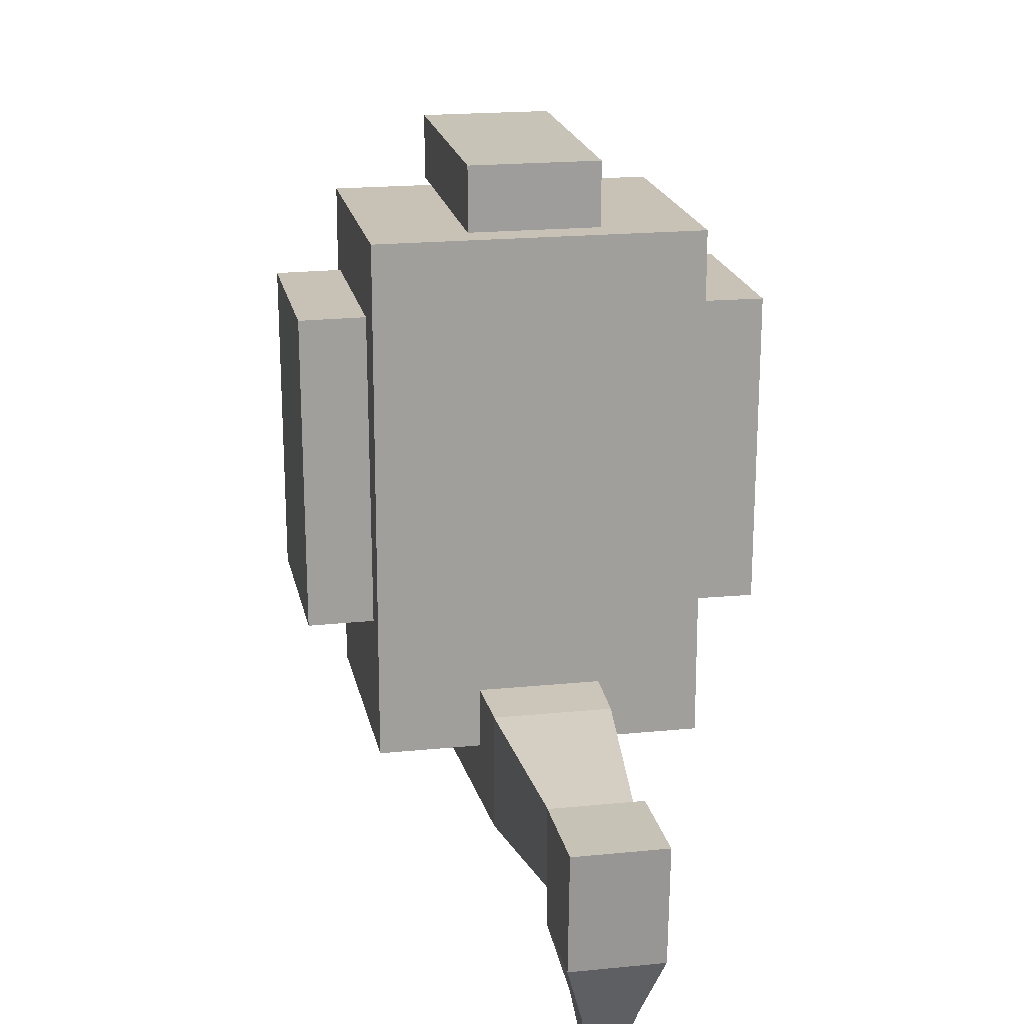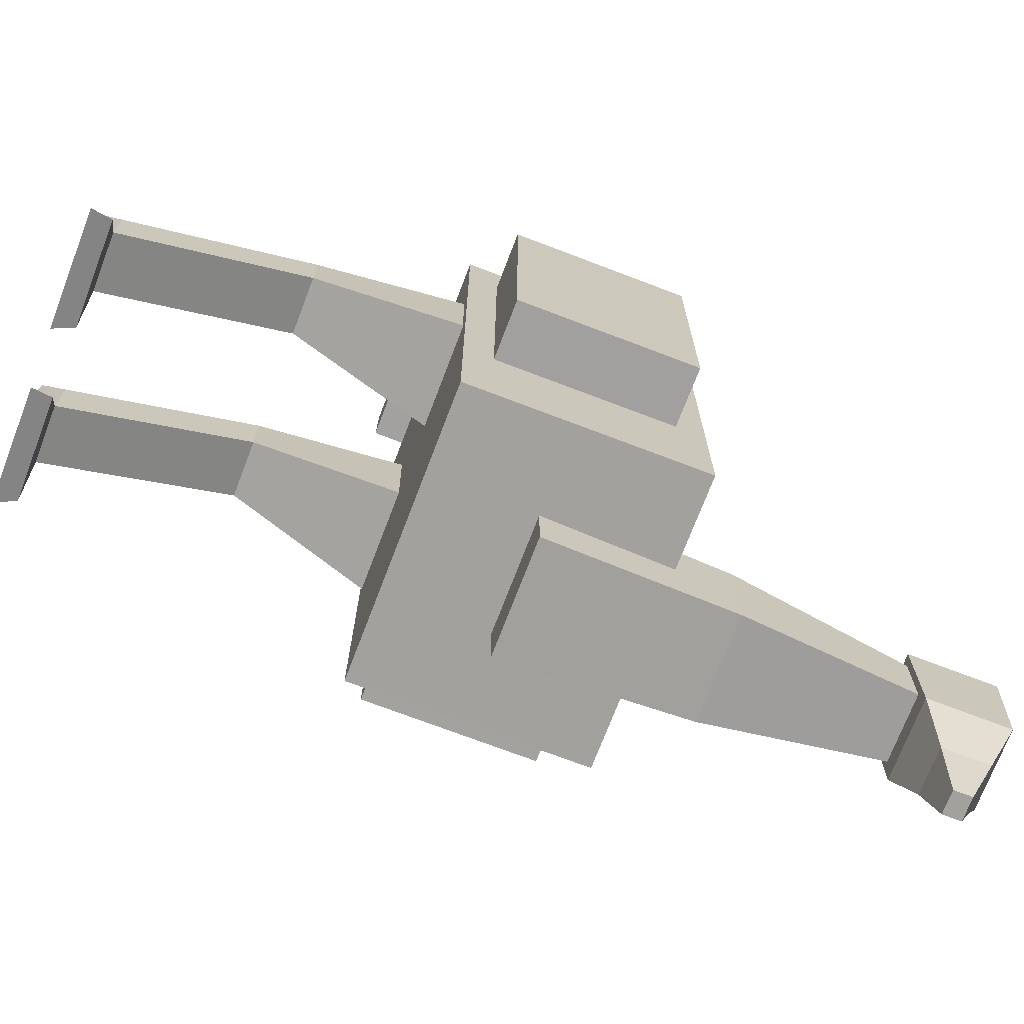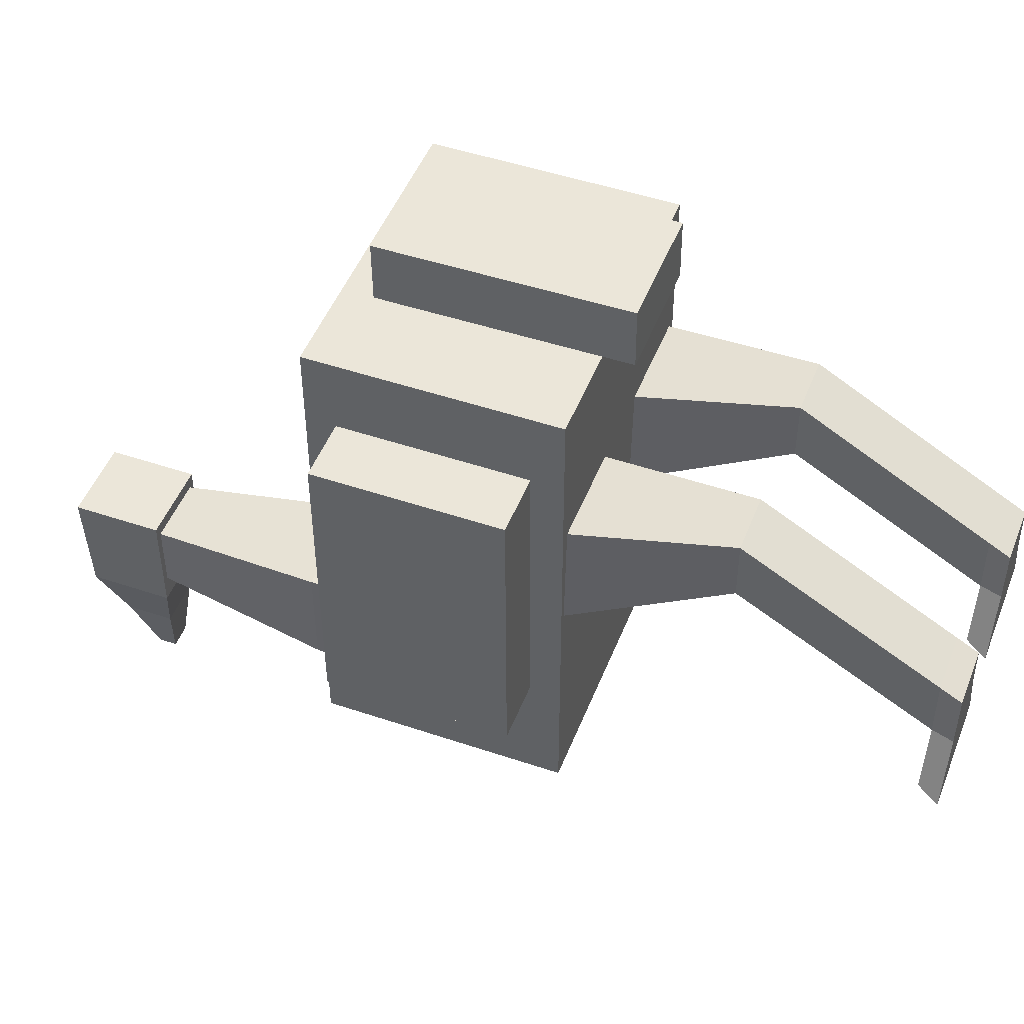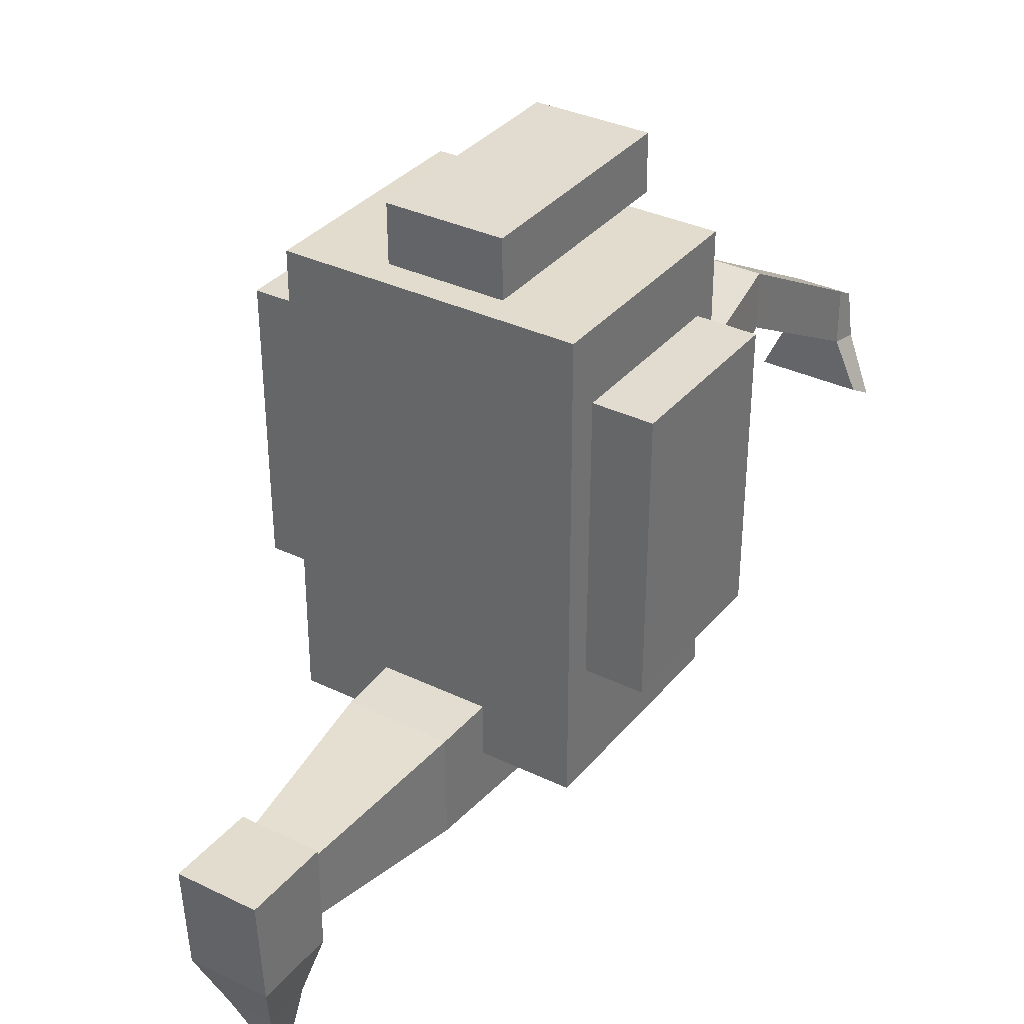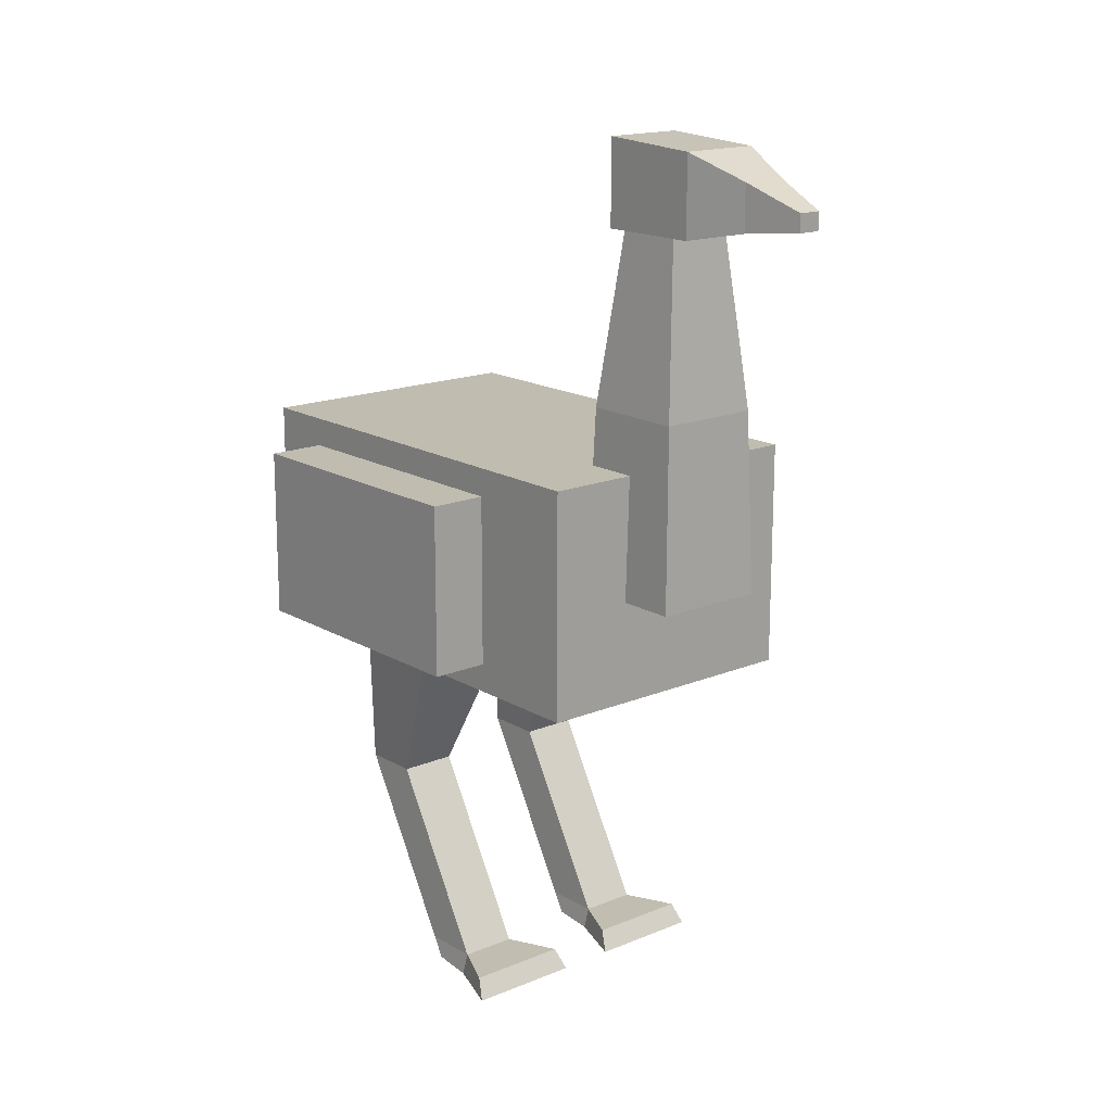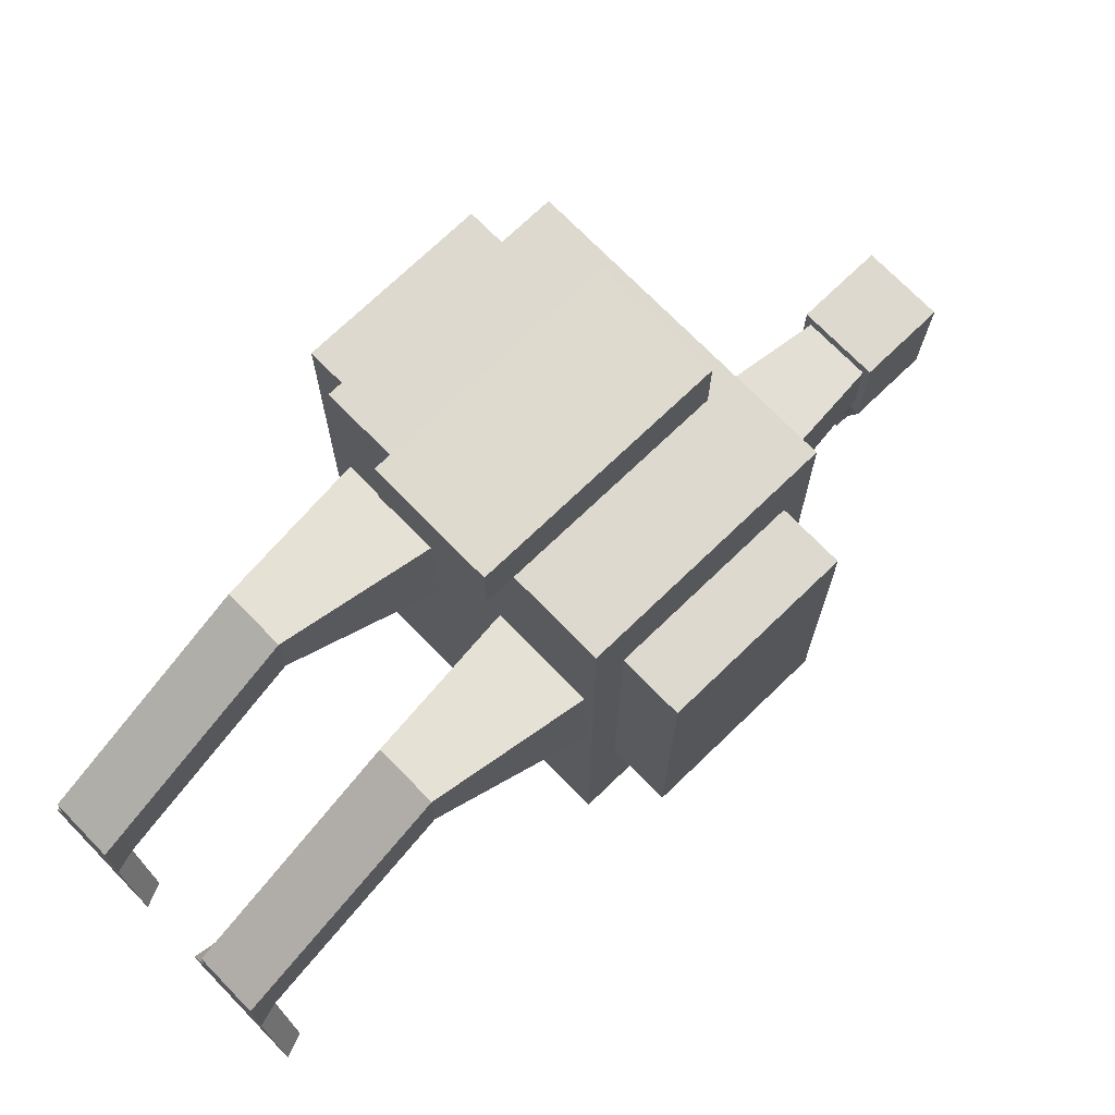
<metadata>
{"format":"obj","ext":"obj","renderer":"f3d","projection":"perspective","resolution":1024,"background":"white","views":[{"elev":19.0,"azim":169.1,"up":"+Z"},{"elev":-72.1,"azim":69.1,"up":"+Z"},{"elev":48.1,"azim":-69.1,"up":"+Z"},{"elev":33.9,"azim":-146.7,"up":"+Z"},{"elev":16.5,"azim":139.9,"up":"+Y"},{"elev":71.6,"azim":45.9,"up":"+Z"}]}
</metadata>
<code>
o Cube_Cube.001
v -0.25 0.1009 0.4
v -0.25 0.5009 0.3994
v -0.25 0.0997 -0.4
v -0.25 0.4997 -0.4006
v 0.25 0.1009 0.4
v 0.25 0.5009 0.3994
v 0.25 0.0997 -0.4
v 0.25 0.4997 -0.4006
v -0.1 0.2802 -0.3002
v -0.056 0.9202 -0.3463
v -0.1 0.2797 -0.5002
v -0.056 0.9197 -0.4583
v 0.1 0.2802 -0.3002
v 0.056 0.9202 -0.3463
v 0.1 0.2797 -0.5002
v 0.056 0.9197 -0.4583
v -0.1 0.05199 0.5032
v -0.1 0.4523 0.4991
v -0.1 0.05097 0.4032
v -0.1 0.4512 0.3991
v 0.1 0.05199 0.5032
v 0.1 0.4523 0.4991
v 0.1 0.05097 0.4032
v 0.1 0.4512 0.3991
v -0.07 1.05 -0.3227
v -0.07 1.04 -0.5026
v 0.07 1.05 -0.3227
v 0.07 1.04 -0.5026
v -0.07 0.9002 -0.3223
v -0.07 0.8997 -0.5023
v 0.07 0.9002 -0.3223
v 0.07 0.8997 -0.5023
v -0.04 0.9994 -0.6025
v 0.04 0.9994 -0.6025
v -0.04 0.9194 -0.6023
v 0.04 0.9194 -0.6023
v -0.02 0.96 -0.7024
v 0.02 0.96 -0.7024
v -0.02 0.9292 -0.7023
v 0.02 0.9292 -0.7023
v 0.1 -0.5001 -0.000861
v 0.05 0.2346 0.1439
v 0.09 -0.5001 -0.08086
v 0.05 0.1667 -0.04425
v 0.2 -0.5001 -0.000861
v 0.25 0.2346 0.1439
v 0.21 -0.5001 -0.08086
v 0.25 0.1667 -0.04425
v -0.2 -0.5001 0.001353
v -0.25 0.235 0.1438
v -0.21 -0.5001 -0.07865
v -0.25 0.1663 -0.04407
v -0.1 -0.5001 0.001353
v -0.05 0.235 0.1438
v -0.09 -0.5001 -0.07865
v -0.05 0.1663 -0.04407
v 0.1 -0.1498 0.1989
v 0.1 -0.1497 0.09889
v 0.2 -0.1497 0.09889
v 0.2 -0.1498 0.1989
v -0.2 -0.1492 0.2004
v -0.2 -0.1494 0.1004
v -0.1 -0.1494 0.1004
v -0.1 -0.1492 0.2004
v -0.09 0.6003 -0.3109
v -0.09 0.5996 -0.4909
v 0.09 0.5996 -0.4909
v 0.09 0.6003 -0.3109
v 0.3527 0.1507 0.2793
v 0.3527 0.451 0.2788
v 0.2527 0.1507 0.2799
v 0.2527 0.451 0.2794
v 0.3499 0.15 -0.2007
v 0.3499 0.4503 -0.2012
v 0.2499 0.15 -0.2001
v 0.2499 0.4503 -0.2006
v -0.2527 0.1507 0.2799
v -0.2527 0.451 0.2795
v -0.3527 0.1507 0.2793
v -0.3527 0.451 0.2789
v -0.2499 0.15 -0.2001
v -0.2499 0.4503 -0.2005
v -0.3499 0.15 -0.2007
v -0.3499 0.4503 -0.2011
v 0.1 -0.465 -0.08087
v 0.2 -0.465 -0.08087
v 0.2 -0.465 0.01913
v 0.1 -0.465 0.01913
v -0.2 -0.465 -0.0787
v -0.1 -0.465 -0.0787
v -0.1 -0.4649 0.0213
v -0.2 -0.4649 0.0213
v 0.06 -0.4654 -0.1677
v 0.05 -0.5001 -0.1877
v 0.25 -0.5001 -0.1877
v 0.24 -0.4654 -0.1677
v -0.24 -0.4654 -0.1655
v -0.25 -0.5001 -0.1855
v -0.05 -0.5001 -0.1855
v -0.06 -0.4654 -0.1655
f 1 2 4 3
f 3 4 8 7
f 7 8 6 5
f 5 6 2 1
f 3 7 5 1
f 8 4 2 6
f 65 10 12 66
f 66 12 16 67
f 67 16 14 68
f 68 14 10 65
f 17 18 20 19
f 19 20 24 23
f 23 24 22 21
f 21 22 18 17
f 19 23 21 17
f 24 20 18 22
f 28 26 25 27
f 32 31 29 30
f 27 31 32 28
f 26 30 29 25
f 25 29 31 27
f 26 33 35 30
f 33 37 39 35
f 30 35 36 32
f 28 34 33 26
f 32 36 34 28
f 38 40 39 37
f 35 39 40 36
f 36 40 38 34
f 34 38 37 33
f 57 42 44 58
f 58 44 48 59
f 59 48 46 60
f 60 46 42 57
f 43 47 45 41
f 61 50 52 62
f 62 52 56 63
f 63 56 54 64
f 64 54 50 61
f 51 55 53 49
f 87 60 57 88
f 86 59 60 87
f 85 58 59 86
f 88 57 58 85
f 91 64 61 92
f 90 63 64 91
f 89 62 63 90
f 92 61 62 89
f 13 68 65 9
f 15 67 68 13
f 11 66 67 15
f 9 65 66 11
f 69 70 72 71
f 71 72 76 75
f 75 76 74 73
f 73 74 70 69
f 71 75 73 69
f 76 72 70 74
f 77 78 80 79
f 79 80 84 83
f 83 84 82 81
f 81 82 78 77
f 79 83 81 77
f 84 80 78 82
f 41 88 85 43
f 90 55 99 100
f 47 86 87 45
f 45 87 88 41
f 49 92 89 51
f 85 86 96 93
f 55 90 91 53
f 53 91 92 49
f 55 51 98 99
f 43 85 93 94
f 89 90 100 97
f 86 47 95 96
f 47 43 94 95
f 51 89 97 98
f 94 93 96 95
f 98 97 100 99
f 11 15 13 9

</code>
